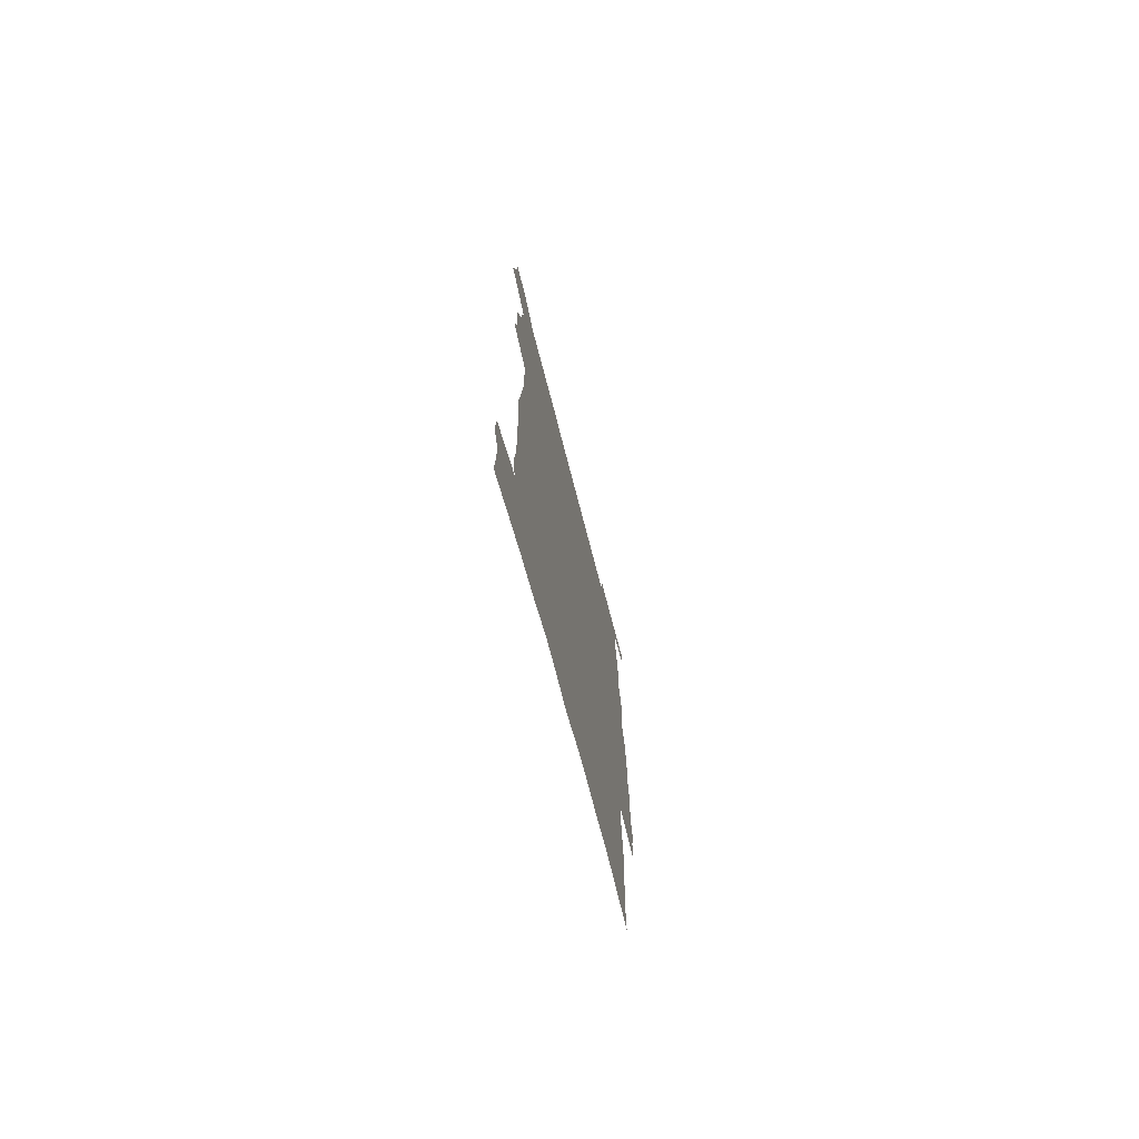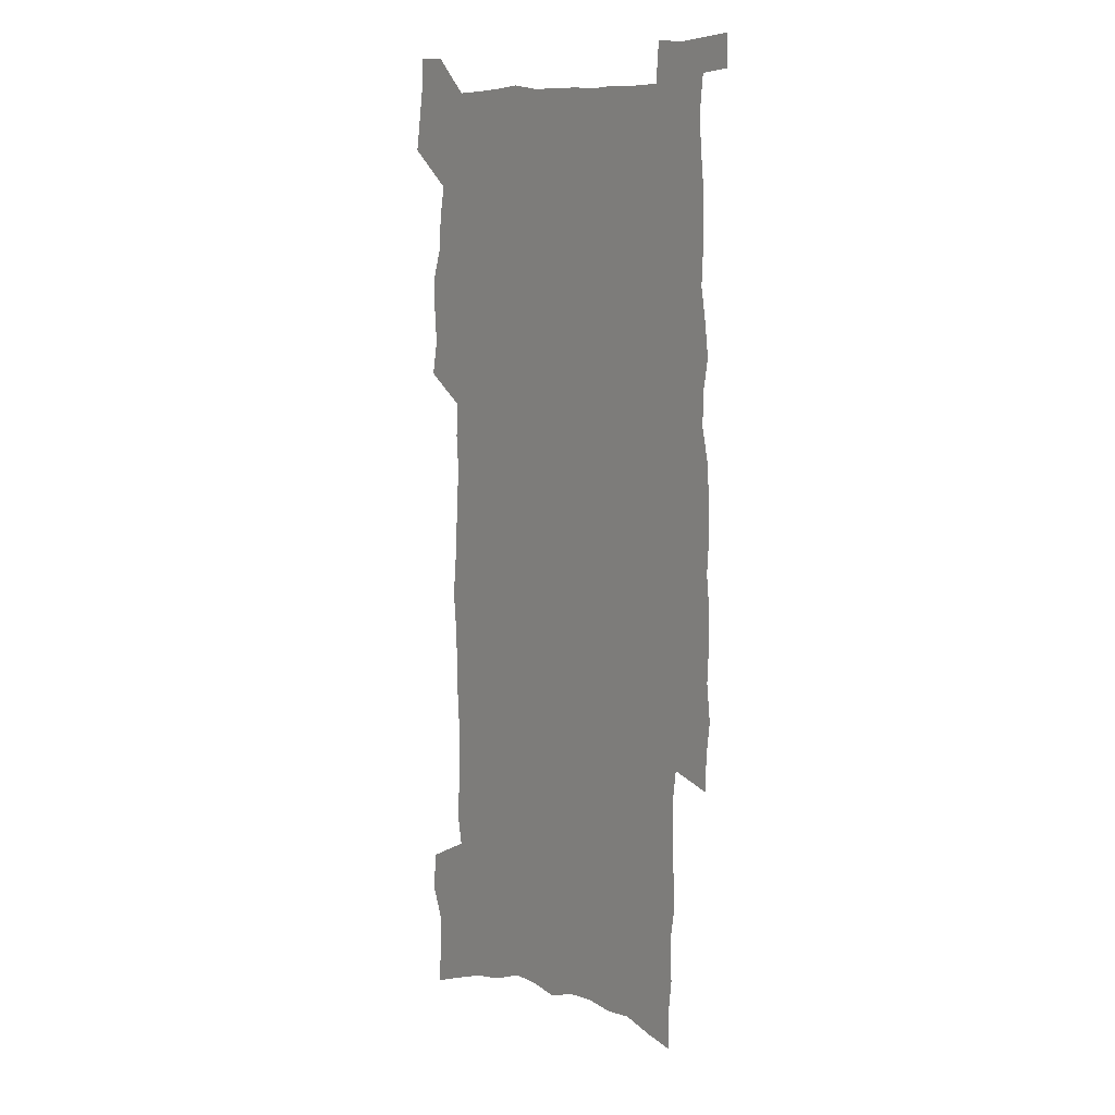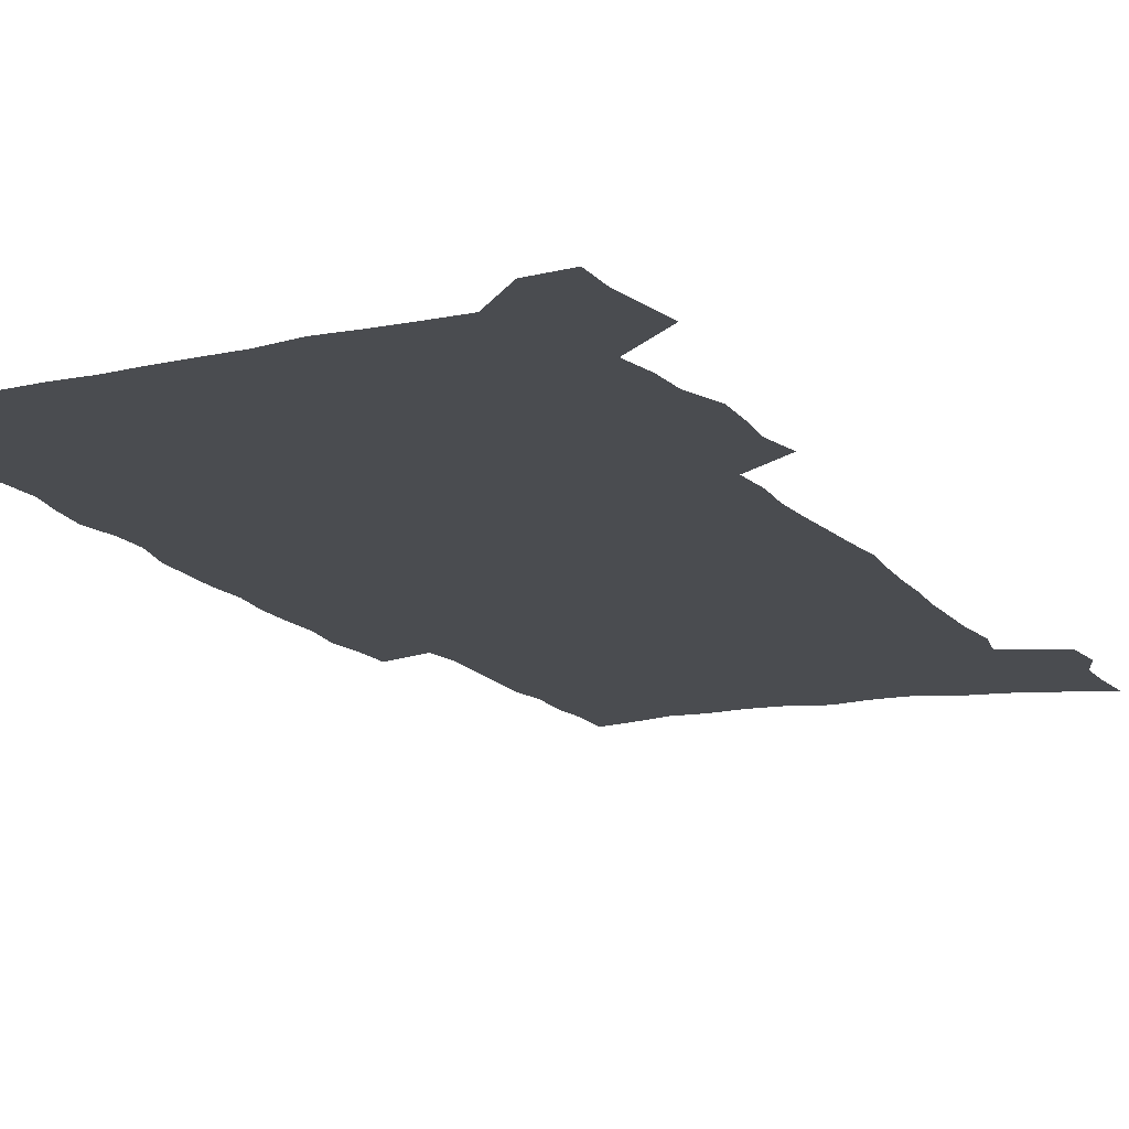
<metadata>
{"format":"obj","ext":"obj","renderer":"f3d","projection":"perspective","resolution":1024,"background":"white","views":[{"elev":-74.9,"azim":-75.3,"up":"+Y"},{"elev":8.5,"azim":53.5,"up":"+Y"},{"elev":-14.8,"azim":-155.3,"up":"+Z"}]}
</metadata>
<code>
v 506.9 468.6 0
v 508.1 475.6 0
v 509.2 482.5 0
v 509.3 489.7 0
v 513.6 266.6 0
v 514.1 275.3 0
v 514.1 283.4 0
v 511.5 289.6 0
v 512.1 298.2 0
v 513 416.4 0
v 514.5 423.9 0
v 513.9 431.1 0
v 513.6 438.4 0
v 516.2 445.8 0
v 516.6 452.9 0
v 518 459.9 0
v 517.2 467.4 0
v 517.6 474.5 0
v 517.6 481.6 0
v 517.1 489.1 0
v 522.4 269.8 0
v 523.2 279 0
v 524.1 287.7 0
v 521.8 293.9 0
v 523.5 303.7 0
v 522.2 310.7 0
v 522.9 319.2 0
v 522.8 327 0
v 522.8 334.8 0
v 522.3 342.2 0
v 522.2 349.8 0
v 521.8 357.2 0
v 521.1 364.5 0
v 521.9 372.4 0
v 522.4 380.1 0
v 522.9 387.7 0
v 523.3 395.1 0
v 522.7 402.3 0
v 523.3 409.6 0
v 522.5 416.8 0
v 523.6 424.2 0
v 522.6 431.3 0
v 524.3 438.6 0
v 524.9 445.5 0
v 524.6 452.5 0
v 526.2 459.4 0
v 525.6 466.7 0
v 525.4 473.9 0
v 525.6 480.9 0
v 530.7 272.7 0
v 531.2 281.6 0
v 530.7 288.9 0
v 530.9 297.2 0
v 531.9 306.3 0
v 530.7 313.2 0
v 532.1 322 0
v 531.9 329.5 0
v 532.2 337.3 0
v 532.1 344.7 0
v 531.5 351.9 0
v 531.2 359.2 0
v 531.2 366.7 0
v 531 373.9 0
v 531.8 381.6 0
v 532.1 388.9 0
v 531.8 395.9 0
v 532 403.1 0
v 531.9 410.2 0
v 531.5 417.3 0
v 532.2 424.5 0
v 532.6 431.5 0
v 532.5 438.4 0
v 533.4 445.4 0
v 533.4 452.2 0
v 533.8 459.1 0
v 534.3 465.7 0
v 533.3 473.3 0
v 532.8 480.9 0
v 538.1 274 0
v 538.6 283 0
v 538.1 290.5 0
v 540.6 301.8 0
v 540.5 309.1 0
v 540.2 316.5 0
v 539.9 323.6 0
v 539.9 331.3 0
v 540.4 339.2 0
v 539.6 345.9 0
v 539.3 353.1 0
v 539.5 360.7 0
v 538.7 367.6 0
v 539.1 375 0
v 540.2 382.8 0
v 540 389.7 0
v 539.9 396.6 0
v 539.6 403.5 0
v 540.1 410.7 0
v 540.3 417.7 0
v 540.3 424.6 0
v 540.7 431.5 0
v 540.6 438.4 0
v 540.7 445.2 0
v 540.9 452 0
v 541.1 458.8 0
v 541.3 465.5 0
v 540.9 472.7 0
v 539.9 481.1 0
v 546.5 277.2 0
v 546.3 285.1 0
v 547.1 294.7 0
v 547.8 303.4 0
v 547.4 310.1 0
v 548.3 318.7 0
v 547.3 325.1 0
v 547.4 332.6 0
v 547.4 339.9 0
v 547.1 347.1 0
v 546.5 353.9 0
v 547.2 362 0
v 547.3 369.1 0
v 546.8 375.9 0
v 547 383 0
v 547.4 390.2 0
v 547.3 397 0
v 547.5 403.9 0
v 546.9 410.8 0
v 547.6 418 0
v 547.8 424.8 0
v 547.9 431.6 0
v 548.1 438.3 0
v 548.1 445.1 0
v 548.1 451.8 0
v 548.7 458.3 0
v 548.3 465.4 0
v 547.9 472.8 0
v 546.9 481.5 0
v 553.4 277.3 0
v 554 287.6 0
v 554.1 295.7 0
v 554.3 303.5 0
v 554.7 311.9 0
v 554.7 319.2 0
v 554.4 325.8 0
v 554.5 333.2 0
v 554.5 340.8 0
v 554.2 347.9 0
v 554 355.1 0
v 554.1 362.3 0
v 554.2 369.6 0
v 554.1 376.6 0
v 554.1 383.5 0
v 554.1 390.3 0
v 553.8 396.9 0
v 554.7 404.5 0
v 554.4 411.2 0
v 554.7 418.2 0
v 554.8 424.9 0
v 554.4 431.6 0
v 555 438.4 0
v 555 445 0
v 555.5 451.6 0
v 555.3 458.7 0
v 555.2 465.4 0
v 555 472.5 0
v 554.6 480.3 0
v 560.4 276.3 0
v 560.8 287.4 0
v 560.9 295.6 0
v 561.1 304.2 0
v 561.3 312.3 0
v 561.2 319.4 0
v 561.5 326.8 0
v 561.2 333.2 0
v 561.4 341.8 0
v 561.1 348.5 0
v 560.9 355.5 0
v 560.9 362.7 0
v 560.9 369.8 0
v 560.9 376.9 0
v 560.9 383.8 0
v 561.1 390.6 0
v 561.3 397.7 0
v 561.4 404.6 0
v 561.4 411.4 0
v 561.6 418.3 0
v 561.8 425 0
v 561.6 431.7 0
v 562 438.4 0
v 561.9 445 0
v 562 451.6 0
v 562.1 458.4 0
v 562.1 465.2 0
v 562 472.2 0
v 561.6 480.1 0
v 567.7 278.7 0
v 567.8 288.6 0
v 567.9 297 0
v 567.9 305.5 0
v 567.9 312.4 0
v 567.9 320.3 0
v 567.8 326.9 0
v 567.7 333.5 0
v 567.8 342 0
v 567.9 348.9 0
v 567.8 355.8 0
v 567.8 363.2 0
v 567.7 370.1 0
v 567.7 377.2 0
v 567.5 383.7 0
v 568.1 391.3 0
v 568.1 398 0
v 568.2 404.6 0
v 568.2 411.4 0
v 568.3 418.2 0
v 568.4 425.1 0
v 568.5 431.7 0
v 568.6 438.4 0
v 568.6 445 0
v 568.6 451.7 0
v 568.9 458.1 0
v 568.8 465.5 0
v 568.8 472.2 0
v 568.6 479.9 0
v 574.6 279.4 0
v 574.5 288.8 0
v 574.7 296.1 0
v 574.5 304.7 0
v 574.5 312.6 0
v 574.6 319.6 0
v 574.4 326.9 0
v 574.4 333.6 0
v 574.9 340.8 0
v 574.6 349 0
v 574.6 355.8 0
v 574.5 363.2 0
v 574.5 370.3 0
v 574.4 377.5 0
v 574.6 384.5 0
v 574.7 391.3 0
v 574.7 398.2 0
v 574.9 404.7 0
v 575 411.5 0
v 575 418.2 0
v 575.1 425 0
v 575.2 431.7 0
v 575.3 438.4 0
v 575.3 445 0
v 575.4 451.6 0
v 575.5 458.4 0
v 575.7 465 0
v 575.7 472 0
v 575.6 479.4 0
v 581.5 278.8 0
v 581.3 287.5 0
v 581.6 295.7 0
v 581.2 305 0
v 581.3 311.9 0
v 581.3 319.2 0
v 581.3 326.5 0
v 581.1 334.3 0
v 581.7 340.6 0
v 581.3 348.8 0
v 581.3 355.8 0
v 581.4 362.7 0
v 581.2 370.6 0
v 581.2 377.6 0
v 581.3 384.5 0
v 581.4 391.3 0
v 581.6 398 0
v 581.6 404.9 0
v 581.6 411.5 0
v 581.7 418.2 0
v 581.9 424.8 0
v 582 431.7 0
v 582 438.4 0
v 581.9 445 0
v 582.1 451.7 0
v 582.1 458.3 0
v 582.4 465.2 0
v 582.4 472 0
v 582.4 479.6 0
v 588.3 279.6 0
v 587.8 289.1 0
v 588.6 295.1 0
v 588.2 303.6 0
v 588.2 311.1 0
v 588.4 318.3 0
v 588.4 325.6 0
v 588.2 333.3 0
v 588.4 340.5 0
v 587.9 348.8 0
v 588.3 355.5 0
v 588.2 362.9 0
v 588.3 369.9 0
v 588.1 377.1 0
v 588.2 384 0
v 588.3 390.9 0
v 588.4 397.8 0
v 588.6 404.6 0
v 588.5 411.4 0
v 588.7 418.2 0
v 588.4 425.6 0
v 588.9 432 0
v 588.7 438.6 0
v 588.8 445.2 0
v 588.8 451.8 0
v 588.5 458.1 0
v 589.1 465.4 0
v 589.1 471.8 0
v 589.3 479.2 0
v 595.5 277.8 0
v 595 286.9 0
v 595.6 293.9 0
v 595.3 302.2 0
v 595.2 310 0
v 595.6 317.2 0
v 595.5 324.8 0
v 595.3 332.6 0
v 595.4 340 0
v 594.9 347.9 0
v 595.6 354.7 0
v 595.5 362 0
v 595.4 369.3 0
v 595.5 376.3 0
v 595.2 383.6 0
v 595.5 390.4 0
v 595.8 397.3 0
v 596 404.2 0
v 595.7 411.3 0
v 595.6 418.3 0
v 595 425.3 0
v 595.9 431.9 0
v 595.8 438.6 0
v 596.3 445.4 0
v 596 452.1 0
v 595.7 458.7 0
v 595.9 465.5 0
v 595.9 472.1 0
v 596.1 479.2 0
v 596.8 487.9 0
v 602.6 276.5 0
v 602.4 284.8 0
v 603.2 291.8 0
v 602.7 300.5 0
v 603.9 307.4 0
v 603.6 315.3 0
v 603.4 323.2 0
v 603.2 331 0
v 604.1 338 0
v 603.4 346 0
v 603.5 353.4 0
v 602.9 361.1 0
v 603.6 368 0
v 603.2 375.4 0
v 603.7 382.4 0
v 603.8 389.5 0
v 604.2 396.5 0
v 603.6 403.8 0
v 603.7 410.9 0
v 603.2 418.1 0
v 603.2 425.1 0
v 602.5 432 0
v 602.8 438.6 0
v 603.6 445.5 0
v 603.1 452.3 0
v 602.5 458.8 0
v 603.3 465.7 0
v 602.6 472.4 0
v 603 479.4 0
v 603.7 487 0
v 613.6 335.4 0
v 613.9 343 0
v 614.8 350.2 0
v 613.9 358.3 0
v 614.3 365.7 0
v 614.3 373.1 0
v 613.5 380.8 0
v 614 388 0
v 613.7 395.3 0
v 613.5 402.6 0
v 611.7 410.6 0
v 611.8 417.6 0
v 613.1 424.5 0
v 612.2 431.7 0
v 610.9 438.8 0
v 611.3 445.7 0
v 611.2 452.5 0
v 611.1 459.4 0
v 610.3 466.2 0
v 609.9 472.9 0
v 610.7 480.5 0
v 610.8 487.4 0
v 618.1 481.1 0
v 617.8 487.8 0
f 16 17 1
f 1 17 2
f 17 18 2
f 2 18 3
f 18 19 3
f 3 19 4
f 19 20 4
f 5 21 6
f 21 22 6
f 6 22 7
f 22 23 7
f 7 23 8
f 23 24 8
f 8 24 9
f 24 25 9
f 39 40 10
f 10 40 11
f 40 41 11
f 11 41 12
f 41 42 12
f 12 42 13
f 42 43 13
f 13 43 14
f 43 44 14
f 14 44 15
f 44 45 15
f 15 45 16
f 45 46 16
f 16 46 17
f 46 47 17
f 17 47 18
f 47 48 18
f 18 48 19
f 48 49 19
f 19 49 20
f 21 50 22
f 50 51 22
f 22 51 23
f 51 52 23
f 23 52 24
f 52 53 24
f 24 53 25
f 53 54 25
f 25 54 26
f 54 55 26
f 26 55 27
f 55 56 27
f 27 56 28
f 56 57 28
f 28 57 29
f 57 58 29
f 29 58 30
f 58 59 30
f 30 59 31
f 59 60 31
f 31 60 32
f 60 61 32
f 32 61 33
f 61 62 33
f 33 62 34
f 62 63 34
f 34 63 35
f 63 64 35
f 35 64 36
f 64 65 36
f 36 65 37
f 65 66 37
f 37 66 38
f 66 67 38
f 38 67 39
f 67 68 39
f 39 68 40
f 68 69 40
f 40 69 41
f 69 70 41
f 41 70 42
f 70 71 42
f 42 71 43
f 71 72 43
f 43 72 44
f 72 73 44
f 44 73 45
f 73 74 45
f 45 74 46
f 74 75 46
f 46 75 47
f 75 76 47
f 47 76 48
f 76 77 48
f 48 77 49
f 77 78 49
f 50 79 51
f 79 80 51
f 51 80 52
f 80 81 52
f 52 81 53
f 81 82 53
f 53 82 54
f 82 83 54
f 54 83 55
f 83 84 55
f 55 84 56
f 84 85 56
f 56 85 57
f 85 86 57
f 57 86 58
f 86 87 58
f 58 87 59
f 87 88 59
f 59 88 60
f 88 89 60
f 60 89 61
f 89 90 61
f 61 90 62
f 90 91 62
f 62 91 63
f 91 92 63
f 63 92 64
f 92 93 64
f 64 93 65
f 93 94 65
f 65 94 66
f 94 95 66
f 66 95 67
f 95 96 67
f 67 96 68
f 96 97 68
f 68 97 69
f 97 98 69
f 69 98 70
f 98 99 70
f 70 99 71
f 99 100 71
f 71 100 72
f 100 101 72
f 72 101 73
f 101 102 73
f 73 102 74
f 102 103 74
f 74 103 75
f 103 104 75
f 75 104 76
f 104 105 76
f 76 105 77
f 105 106 77
f 77 106 78
f 106 107 78
f 79 108 80
f 108 109 80
f 80 109 81
f 109 110 81
f 81 110 82
f 110 111 82
f 82 111 83
f 111 112 83
f 83 112 84
f 112 113 84
f 84 113 85
f 113 114 85
f 85 114 86
f 114 115 86
f 86 115 87
f 115 116 87
f 87 116 88
f 116 117 88
f 88 117 89
f 117 118 89
f 89 118 90
f 118 119 90
f 90 119 91
f 119 120 91
f 91 120 92
f 120 121 92
f 92 121 93
f 121 122 93
f 93 122 94
f 122 123 94
f 94 123 95
f 123 124 95
f 95 124 96
f 124 125 96
f 96 125 97
f 125 126 97
f 97 126 98
f 126 127 98
f 98 127 99
f 127 128 99
f 99 128 100
f 128 129 100
f 100 129 101
f 129 130 101
f 101 130 102
f 130 131 102
f 102 131 103
f 131 132 103
f 103 132 104
f 132 133 104
f 104 133 105
f 133 134 105
f 105 134 106
f 134 135 106
f 106 135 107
f 135 136 107
f 108 137 109
f 137 138 109
f 109 138 110
f 138 139 110
f 110 139 111
f 139 140 111
f 111 140 112
f 140 141 112
f 112 141 113
f 141 142 113
f 113 142 114
f 142 143 114
f 114 143 115
f 143 144 115
f 115 144 116
f 144 145 116
f 116 145 117
f 145 146 117
f 117 146 118
f 146 147 118
f 118 147 119
f 147 148 119
f 119 148 120
f 148 149 120
f 120 149 121
f 149 150 121
f 121 150 122
f 150 151 122
f 122 151 123
f 151 152 123
f 123 152 124
f 152 153 124
f 124 153 125
f 153 154 125
f 125 154 126
f 154 155 126
f 126 155 127
f 155 156 127
f 127 156 128
f 156 157 128
f 128 157 129
f 157 158 129
f 129 158 130
f 158 159 130
f 130 159 131
f 159 160 131
f 131 160 132
f 160 161 132
f 132 161 133
f 161 162 133
f 133 162 134
f 162 163 134
f 134 163 135
f 163 164 135
f 135 164 136
f 164 165 136
f 137 166 138
f 166 167 138
f 138 167 139
f 167 168 139
f 139 168 140
f 168 169 140
f 140 169 141
f 169 170 141
f 141 170 142
f 170 171 142
f 142 171 143
f 171 172 143
f 143 172 144
f 172 173 144
f 144 173 145
f 173 174 145
f 145 174 146
f 174 175 146
f 146 175 147
f 175 176 147
f 147 176 148
f 176 177 148
f 148 177 149
f 177 178 149
f 149 178 150
f 178 179 150
f 150 179 151
f 179 180 151
f 151 180 152
f 180 181 152
f 152 181 153
f 181 182 153
f 153 182 154
f 182 183 154
f 154 183 155
f 183 184 155
f 155 184 156
f 184 185 156
f 156 185 157
f 185 186 157
f 157 186 158
f 186 187 158
f 158 187 159
f 187 188 159
f 159 188 160
f 188 189 160
f 160 189 161
f 189 190 161
f 161 190 162
f 190 191 162
f 162 191 163
f 191 192 163
f 163 192 164
f 192 193 164
f 164 193 165
f 193 194 165
f 166 195 167
f 195 196 167
f 167 196 168
f 196 197 168
f 168 197 169
f 197 198 169
f 169 198 170
f 198 199 170
f 170 199 171
f 199 200 171
f 171 200 172
f 200 201 172
f 172 201 173
f 201 202 173
f 173 202 174
f 202 203 174
f 174 203 175
f 203 204 175
f 175 204 176
f 204 205 176
f 176 205 177
f 205 206 177
f 177 206 178
f 206 207 178
f 178 207 179
f 207 208 179
f 179 208 180
f 208 209 180
f 180 209 181
f 209 210 181
f 181 210 182
f 210 211 182
f 182 211 183
f 211 212 183
f 183 212 184
f 212 213 184
f 184 213 185
f 213 214 185
f 185 214 186
f 214 215 186
f 186 215 187
f 215 216 187
f 187 216 188
f 216 217 188
f 188 217 189
f 217 218 189
f 189 218 190
f 218 219 190
f 190 219 191
f 219 220 191
f 191 220 192
f 220 221 192
f 192 221 193
f 221 222 193
f 193 222 194
f 222 223 194
f 195 224 196
f 224 225 196
f 196 225 197
f 225 226 197
f 197 226 198
f 226 227 198
f 198 227 199
f 227 228 199
f 199 228 200
f 228 229 200
f 200 229 201
f 229 230 201
f 201 230 202
f 230 231 202
f 202 231 203
f 231 232 203
f 203 232 204
f 232 233 204
f 204 233 205
f 233 234 205
f 205 234 206
f 234 235 206
f 206 235 207
f 235 236 207
f 207 236 208
f 236 237 208
f 208 237 209
f 237 238 209
f 209 238 210
f 238 239 210
f 210 239 211
f 239 240 211
f 211 240 212
f 240 241 212
f 212 241 213
f 241 242 213
f 213 242 214
f 242 243 214
f 214 243 215
f 243 244 215
f 215 244 216
f 244 245 216
f 216 245 217
f 245 246 217
f 217 246 218
f 246 247 218
f 218 247 219
f 247 248 219
f 219 248 220
f 248 249 220
f 220 249 221
f 249 250 221
f 221 250 222
f 250 251 222
f 222 251 223
f 251 252 223
f 224 253 225
f 253 254 225
f 225 254 226
f 254 255 226
f 226 255 227
f 255 256 227
f 227 256 228
f 256 257 228
f 228 257 229
f 257 258 229
f 229 258 230
f 258 259 230
f 230 259 231
f 259 260 231
f 231 260 232
f 260 261 232
f 232 261 233
f 261 262 233
f 233 262 234
f 262 263 234
f 234 263 235
f 263 264 235
f 235 264 236
f 264 265 236
f 236 265 237
f 265 266 237
f 237 266 238
f 266 267 238
f 238 267 239
f 267 268 239
f 239 268 240
f 268 269 240
f 240 269 241
f 269 270 241
f 241 270 242
f 270 271 242
f 242 271 243
f 271 272 243
f 243 272 244
f 272 273 244
f 244 273 245
f 273 274 245
f 245 274 246
f 274 275 246
f 246 275 247
f 275 276 247
f 247 276 248
f 276 277 248
f 248 277 249
f 277 278 249
f 249 278 250
f 278 279 250
f 250 279 251
f 279 280 251
f 251 280 252
f 280 281 252
f 253 282 254
f 282 283 254
f 254 283 255
f 283 284 255
f 255 284 256
f 284 285 256
f 256 285 257
f 285 286 257
f 257 286 258
f 286 287 258
f 258 287 259
f 287 288 259
f 259 288 260
f 288 289 260
f 260 289 261
f 289 290 261
f 261 290 262
f 290 291 262
f 262 291 263
f 291 292 263
f 263 292 264
f 292 293 264
f 264 293 265
f 293 294 265
f 265 294 266
f 294 295 266
f 266 295 267
f 295 296 267
f 267 296 268
f 296 297 268
f 268 297 269
f 297 298 269
f 269 298 270
f 298 299 270
f 270 299 271
f 299 300 271
f 271 300 272
f 300 301 272
f 272 301 273
f 301 302 273
f 273 302 274
f 302 303 274
f 274 303 275
f 303 304 275
f 275 304 276
f 304 305 276
f 276 305 277
f 305 306 277
f 277 306 278
f 306 307 278
f 278 307 279
f 307 308 279
f 279 308 280
f 308 309 280
f 280 309 281
f 309 310 281
f 282 311 283
f 311 312 283
f 283 312 284
f 312 313 284
f 284 313 285
f 313 314 285
f 285 314 286
f 314 315 286
f 286 315 287
f 315 316 287
f 287 316 288
f 316 317 288
f 288 317 289
f 317 318 289
f 289 318 290
f 318 319 290
f 290 319 291
f 319 320 291
f 291 320 292
f 320 321 292
f 292 321 293
f 321 322 293
f 293 322 294
f 322 323 294
f 294 323 295
f 323 324 295
f 295 324 296
f 324 325 296
f 296 325 297
f 325 326 297
f 297 326 298
f 326 327 298
f 298 327 299
f 327 328 299
f 299 328 300
f 328 329 300
f 300 329 301
f 329 330 301
f 301 330 302
f 330 331 302
f 302 331 303
f 331 332 303
f 303 332 304
f 332 333 304
f 304 333 305
f 333 334 305
f 305 334 306
f 334 335 306
f 306 335 307
f 335 336 307
f 307 336 308
f 336 337 308
f 308 337 309
f 337 338 309
f 309 338 310
f 338 339 310
f 311 341 312
f 341 342 312
f 312 342 313
f 342 343 313
f 313 343 314
f 343 344 314
f 314 344 315
f 344 345 315
f 315 345 316
f 345 346 316
f 316 346 317
f 346 347 317
f 317 347 318
f 347 348 318
f 318 348 319
f 348 349 319
f 319 349 320
f 349 350 320
f 320 350 321
f 350 351 321
f 321 351 322
f 351 352 322
f 322 352 323
f 352 353 323
f 323 353 324
f 353 354 324
f 324 354 325
f 354 355 325
f 325 355 326
f 355 356 326
f 326 356 327
f 356 357 327
f 327 357 328
f 357 358 328
f 328 358 329
f 358 359 329
f 329 359 330
f 359 360 330
f 330 360 331
f 360 361 331
f 331 361 332
f 361 362 332
f 332 362 333
f 362 363 333
f 333 363 334
f 363 364 334
f 334 364 335
f 364 365 335
f 335 365 336
f 365 366 336
f 336 366 337
f 366 367 337
f 337 367 338
f 367 368 338
f 338 368 339
f 368 369 339
f 339 369 340
f 369 370 340
f 349 371 350
f 371 372 350
f 350 372 351
f 372 373 351
f 351 373 352
f 373 374 352
f 352 374 353
f 374 375 353
f 353 375 354
f 375 376 354
f 354 376 355
f 376 377 355
f 355 377 356
f 377 378 356
f 356 378 357
f 378 379 357
f 357 379 358
f 379 380 358
f 358 380 359
f 380 381 359
f 359 381 360
f 381 382 360
f 360 382 361
f 382 383 361
f 361 383 362
f 383 384 362
f 362 384 363
f 384 385 363
f 363 385 364
f 385 386 364
f 364 386 365
f 386 387 365
f 365 387 366
f 387 388 366
f 366 388 367
f 388 389 367
f 367 389 368
f 389 390 368
f 368 390 369
f 390 391 369
f 369 391 370
f 391 392 370
f 391 393 392
f 393 394 392

</code>
